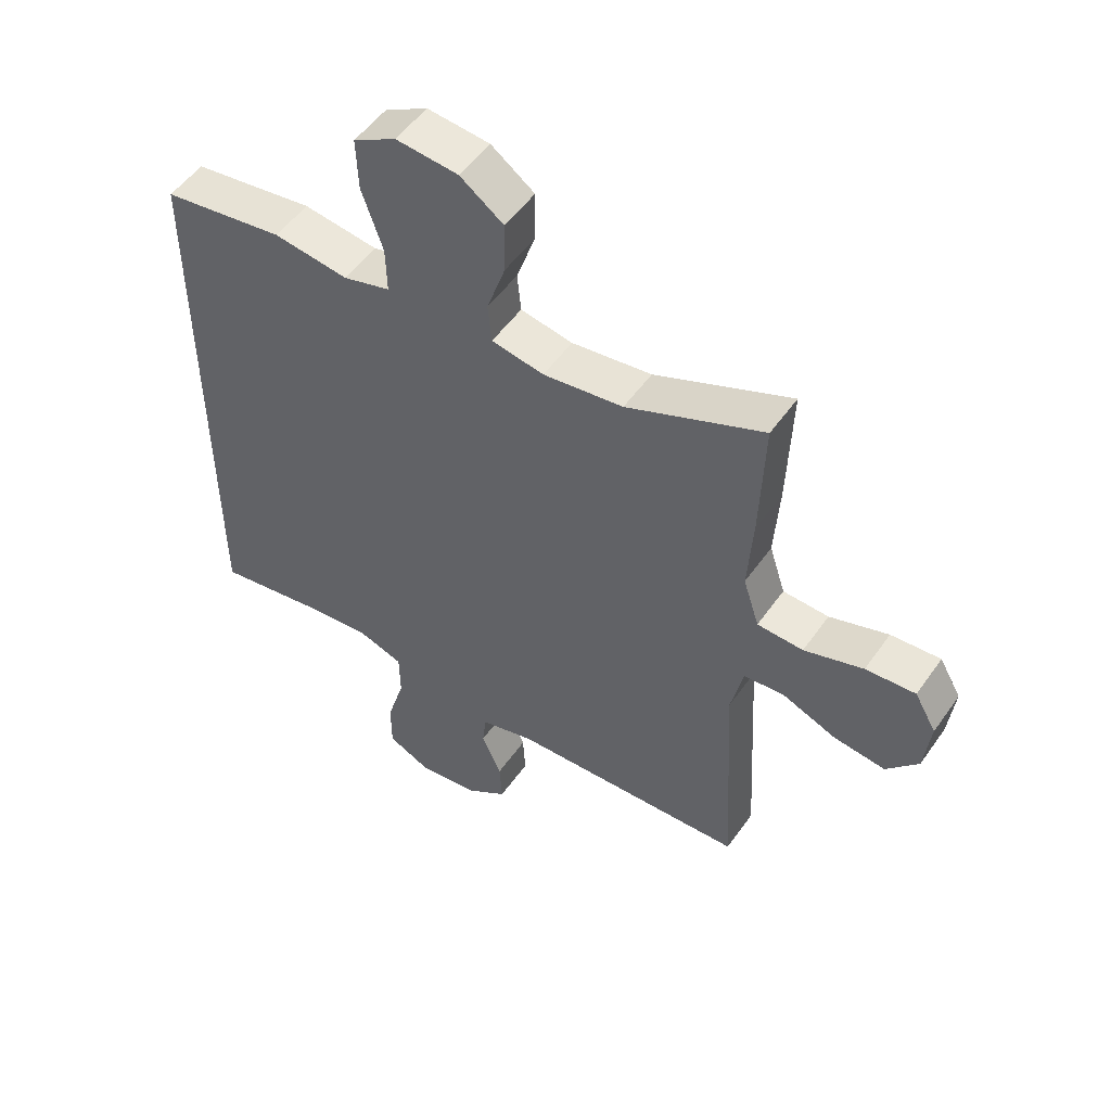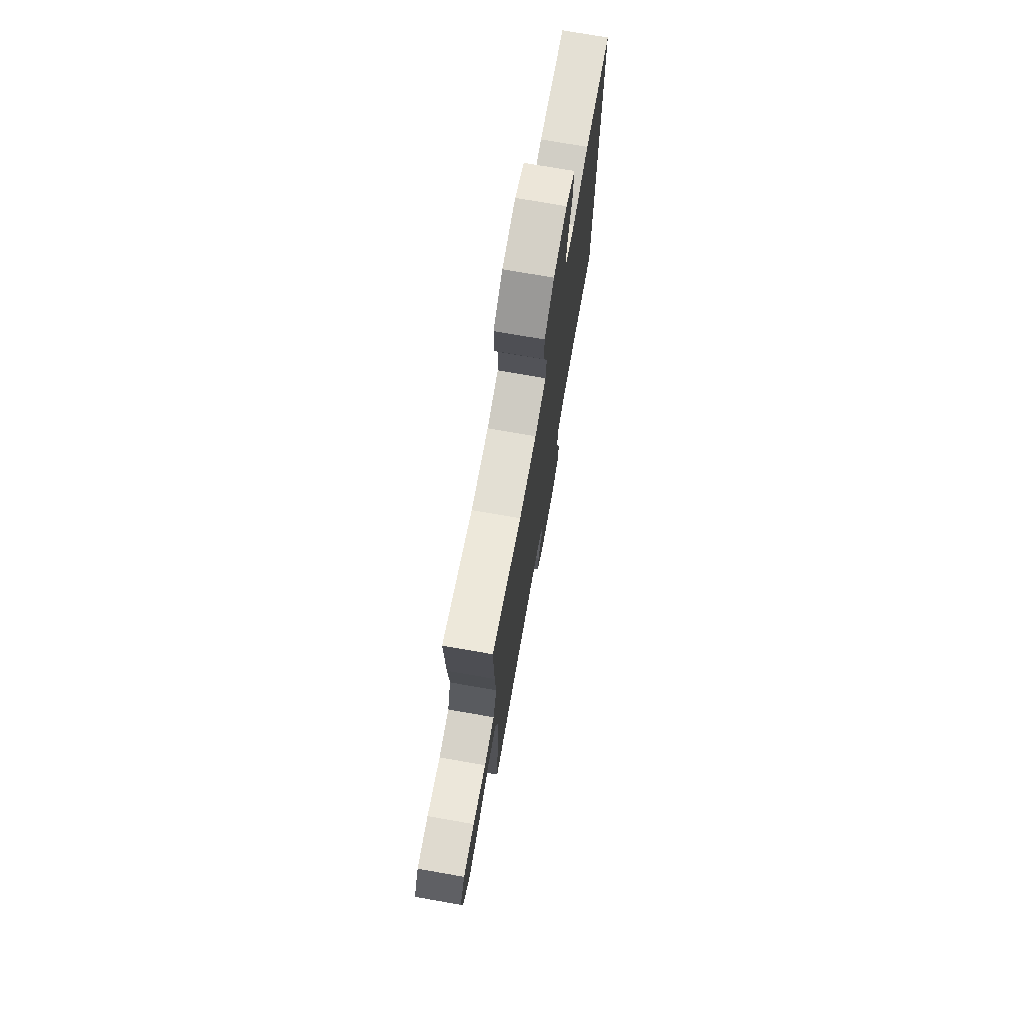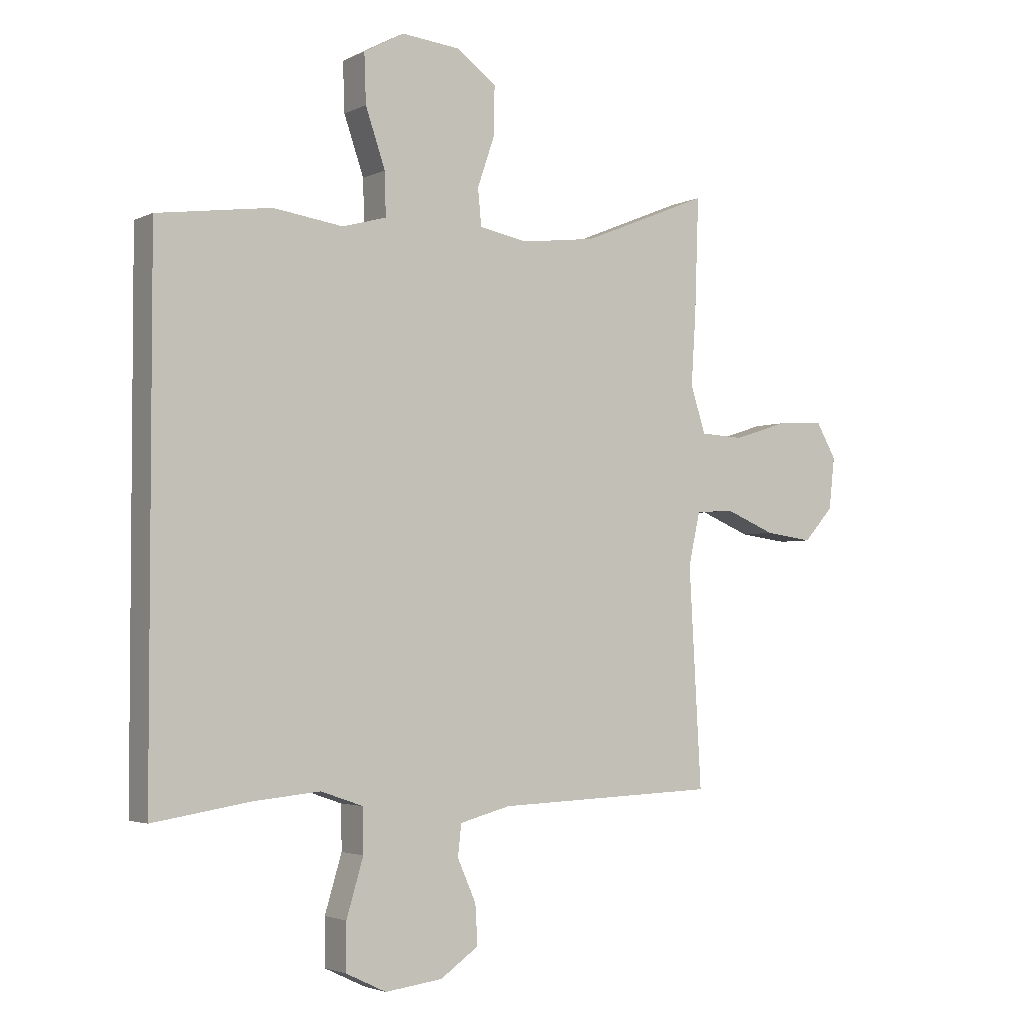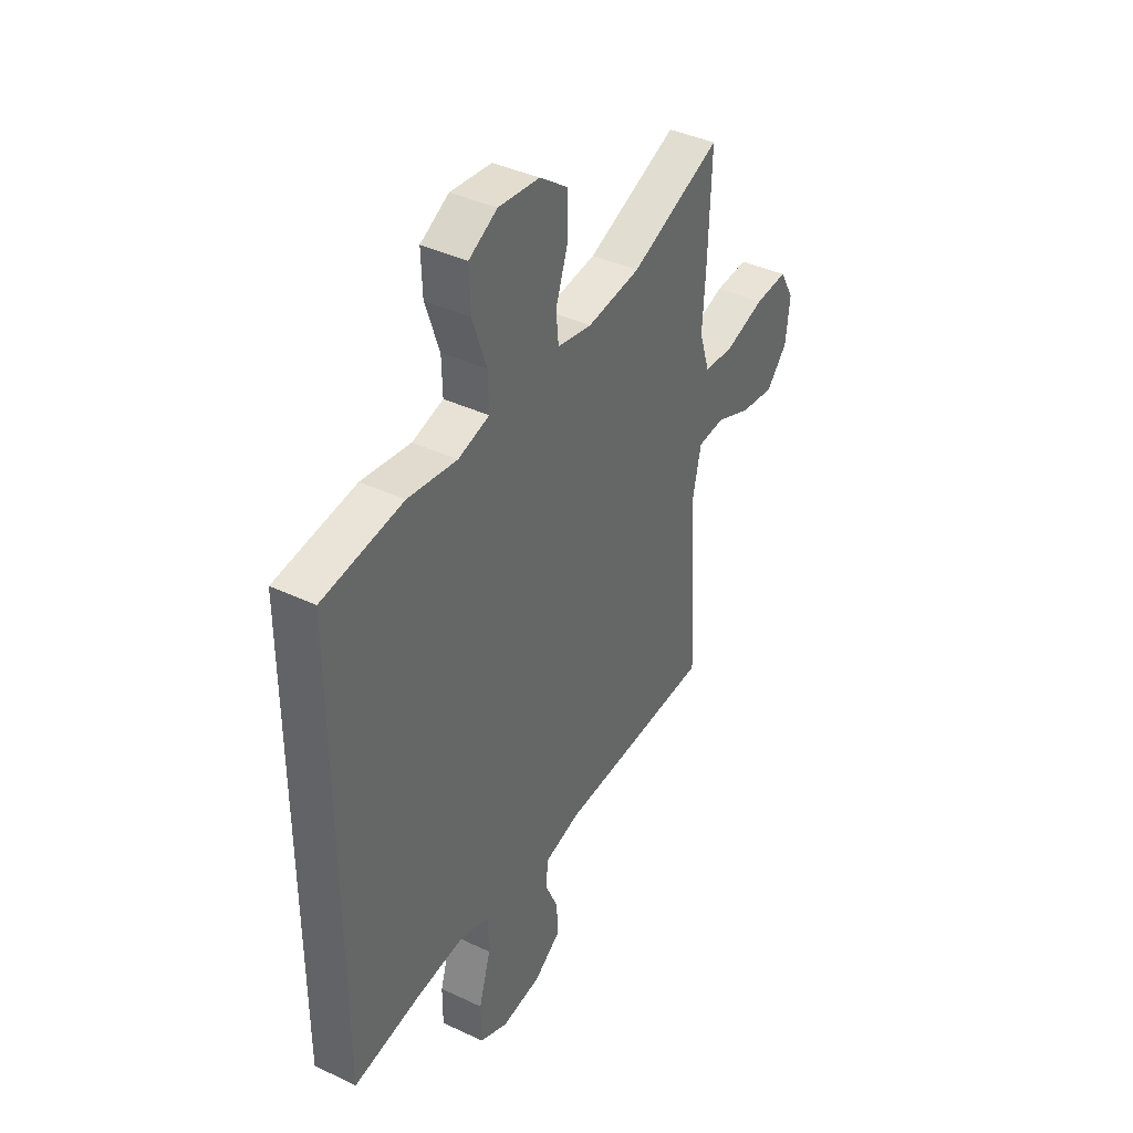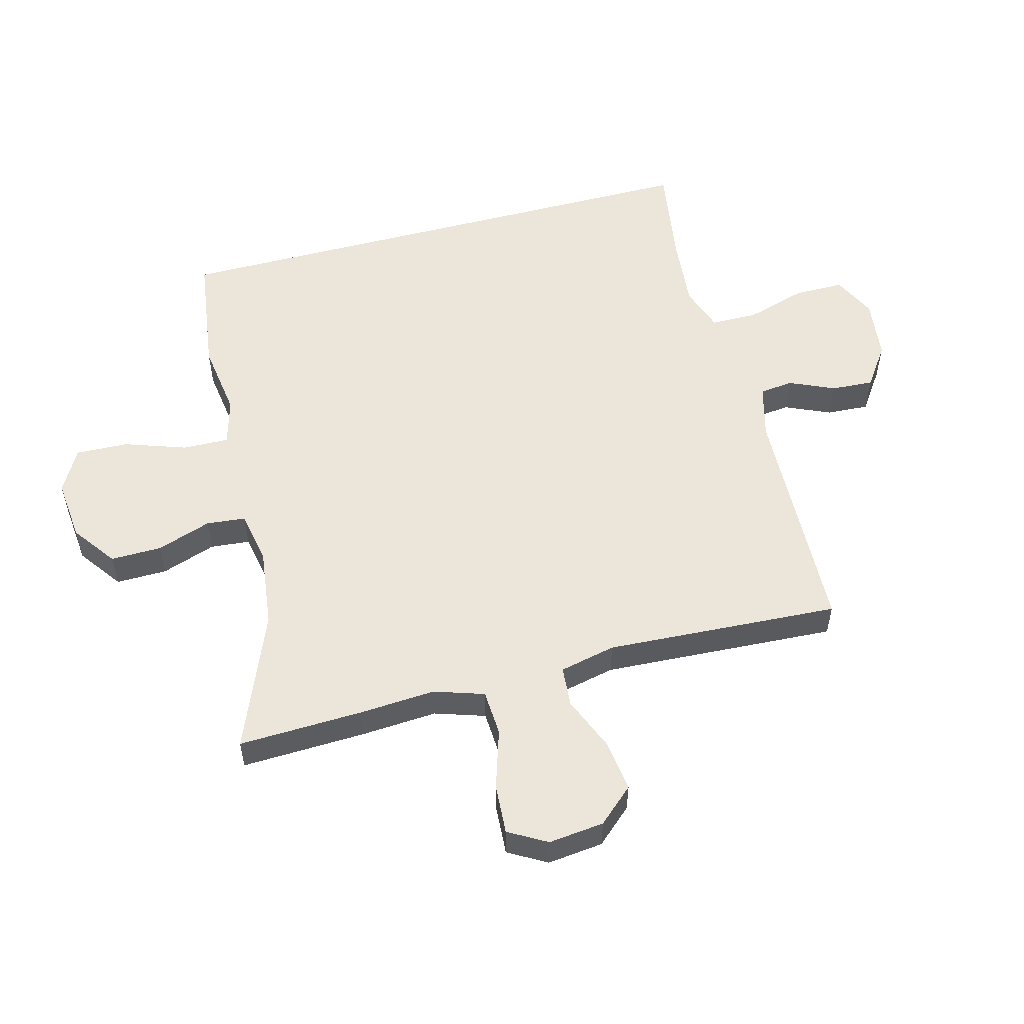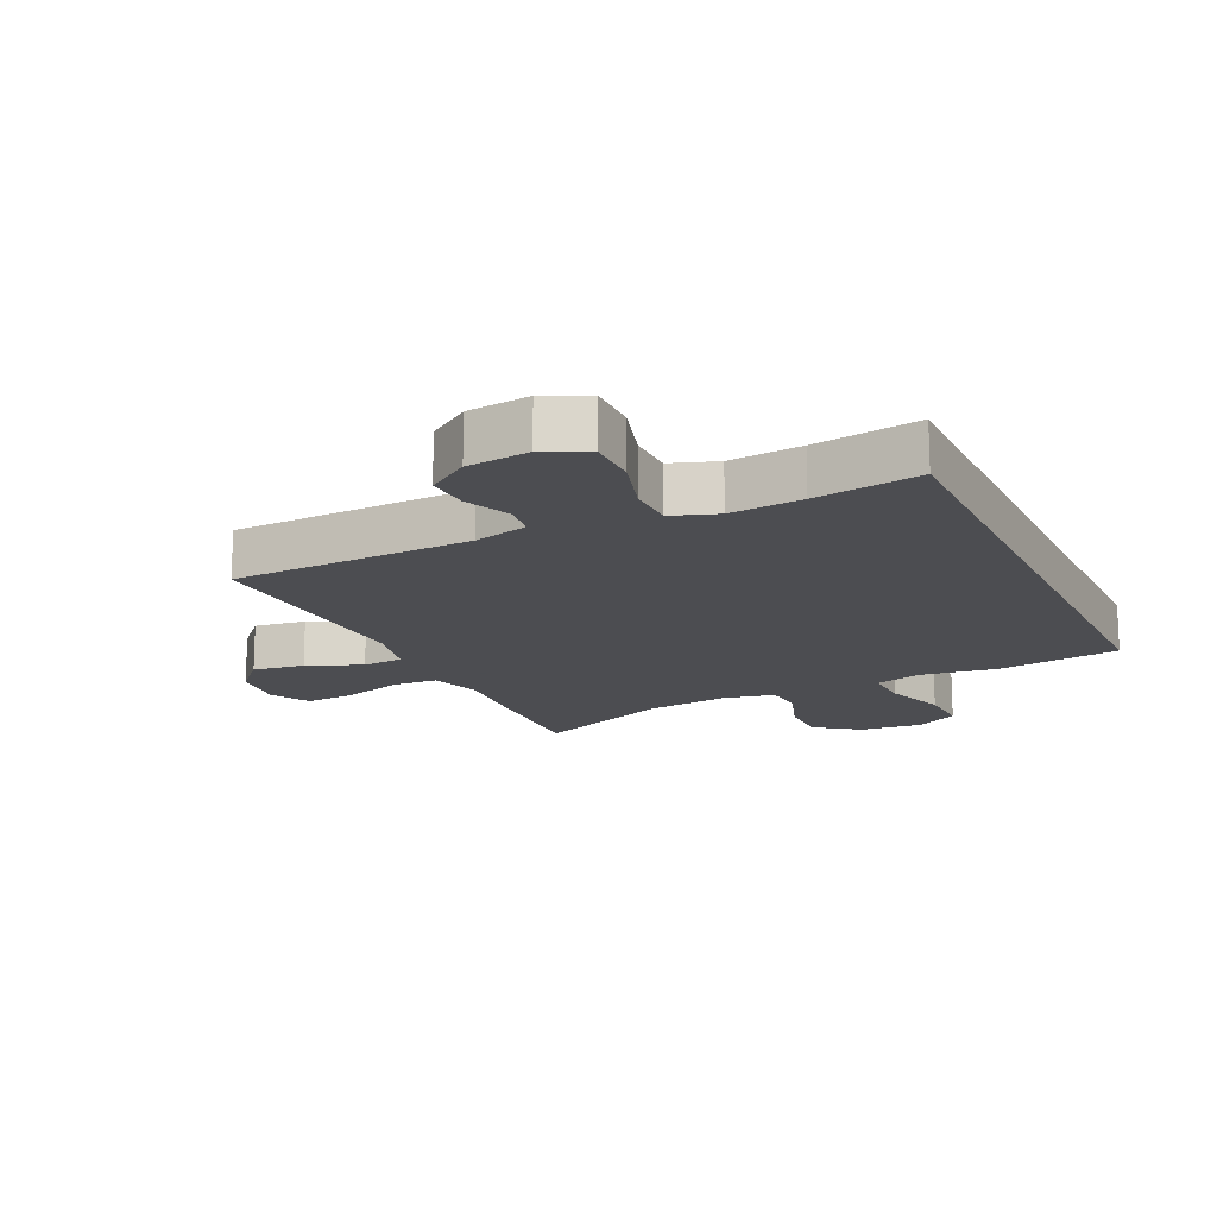
<metadata>
{"format":"obj","ext":"obj","renderer":"f3d","projection":"perspective","resolution":1024,"background":"white","views":[{"elev":52.0,"azim":34.1,"up":"+Z"},{"elev":74.3,"azim":99.9,"up":"+Z"},{"elev":-3.1,"azim":-32.4,"up":"+Z"},{"elev":39.8,"azim":-59.6,"up":"+Z"},{"elev":54.4,"azim":75.1,"up":"+Y"},{"elev":-16.1,"azim":-154.9,"up":"+Y"}]}
</metadata>
<code>
v -0.5 0.07 0.377
v -0.304 0.07 0.404
v -0.184 0.07 0.387
v -0.108 0.07 0.408
v -0.11 0.07 0.482
v -0.144 0.07 0.581
v -0.147 0.07 0.665
v -0.078 0.07 0.703
v 0.022 0.07 0.693
v 0.092 0.07 0.642
v 0.091 0.07 0.56
v 0.061 0.07 0.473
v 0.067 0.07 0.41
v 0.151 0.07 0.394
v 0.28 0.07 0.41
v 0.5 0.07 0.5
v 0.493 0.07 0.301
v 0.485 0.07 0.179
v 0.511 0.07 0.099
v 0.585 0.07 0.095
v 0.68 0.07 0.125
v 0.76 0.07 0.13
v 0.795 0.07 0.069
v 0.785 0.07 -0.02
v 0.734 0.07 -0.077
v 0.651 0.07 -0.066
v 0.564 0.07 -0.03
v 0.499 0.07 -0.035
v 0.479 0.07 -0.125
v 0.5 0.07 -0.5
v 0.118 0.07 -0.514
v 0.031 0.07 -0.537
v 0.025 0.07 -0.591
v 0.057 0.07 -0.663
v 0.061 0.07 -0.731
v -0.005 0.07 -0.777
v -0.104 0.07 -0.789
v -0.173 0.07 -0.756
v -0.173 0.07 -0.676
v -0.144 0.07 -0.579
v -0.145 0.07 -0.504
v -0.218 0.07 -0.479
v -0.333 0.07 -0.49
v -0.5 0.07 -0.516
v -0.5 0 0.377
v -0.304 0 0.404
v -0.184 0 0.387
v -0.108 0 0.408
v -0.11 0 0.482
v -0.144 0 0.581
v -0.147 0 0.665
v -0.078 0 0.703
v 0.022 0 0.693
v 0.092 0 0.642
v 0.091 0 0.56
v 0.061 0 0.473
v 0.067 0 0.41
v 0.151 0 0.394
v 0.28 0 0.41
v 0.5 0 0.5
v 0.493 0 0.301
v 0.485 0 0.179
v 0.511 0 0.099
v 0.585 0 0.095
v 0.68 0 0.125
v 0.76 0 0.13
v 0.795 0 0.069
v 0.785 0 -0.02
v 0.734 0 -0.077
v 0.651 0 -0.066
v 0.564 0 -0.03
v 0.499 0 -0.035
v 0.479 0 -0.125
v 0.5 0 -0.5
v 0.118 0 -0.514
v 0.031 0 -0.537
v 0.025 0 -0.591
v 0.057 0 -0.663
v 0.061 0 -0.731
v -0.005 0 -0.777
v -0.104 0 -0.789
v -0.173 0 -0.756
v -0.173 0 -0.676
v -0.144 0 -0.579
v -0.145 0 -0.504
v -0.218 0 -0.479
v -0.333 0 -0.49
v -0.5 0 -0.516
f 1 2 3
f 44 1 3
f 43 44 3
f 42 43 3 4
f 41 42 4
f 40 41 4
f 38 39 40
f 37 38 40
f 36 37 40
f 35 36 40
f 34 35 40
f 33 34 40
f 32 33 40 4
f 31 32 4 5
f 29 30 31 5
f 28 29 5 6
f 27 28 6
f 25 26 27
f 24 25 27
f 23 24 27
f 22 23 27
f 21 22 27
f 20 21 27
f 19 20 27
f 15 16 17 18
f 14 15 18 19
f 13 14 19 27
f 10 11 12
f 9 10 12
f 8 9 12
f 7 8 12
f 6 7 12
f 6 12 13
f 6 13 27
f 47 46 45
f 47 45 88
f 47 88 87
f 48 47 87 86
f 48 86 85
f 48 85 84
f 84 83 82
f 84 82 81
f 84 81 80
f 84 80 79
f 84 79 78
f 84 78 77
f 48 84 77 76
f 49 48 76 75
f 49 75 74 73
f 50 49 73 72
f 50 72 71
f 71 70 69
f 71 69 68
f 71 68 67
f 71 67 66
f 71 66 65
f 71 65 64
f 71 64 63
f 62 61 60 59
f 63 62 59 58
f 71 63 58 57
f 56 55 54
f 56 54 53
f 56 53 52
f 56 52 51
f 56 51 50
f 57 56 50
f 71 57 50
f 1 45 46 2
f 2 46 47 3
f 3 47 48 4
f 4 48 49 5
f 5 49 50 6
f 6 50 51 7
f 7 51 52 8
f 8 52 53 9
f 9 53 54 10
f 10 54 55 11
f 11 55 56 12
f 12 56 57 13
f 13 57 58 14
f 14 58 59 15
f 15 59 60 16
f 16 60 61 17
f 17 61 62 18
f 18 62 63 19
f 19 63 64 20
f 20 64 65 21
f 21 65 66 22
f 22 66 67 23
f 23 67 68 24
f 24 68 69 25
f 25 69 70 26
f 26 70 71 27
f 27 71 72 28
f 28 72 73 29
f 29 73 74 30
f 30 74 75 31
f 31 75 76 32
f 32 76 77 33
f 33 77 78 34
f 34 78 79 35
f 35 79 80 36
f 36 80 81 37
f 37 81 82 38
f 38 82 83 39
f 39 83 84 40
f 40 84 85 41
f 41 85 86 42
f 42 86 87 43
f 43 87 88 44
f 44 88 45 1

</code>
